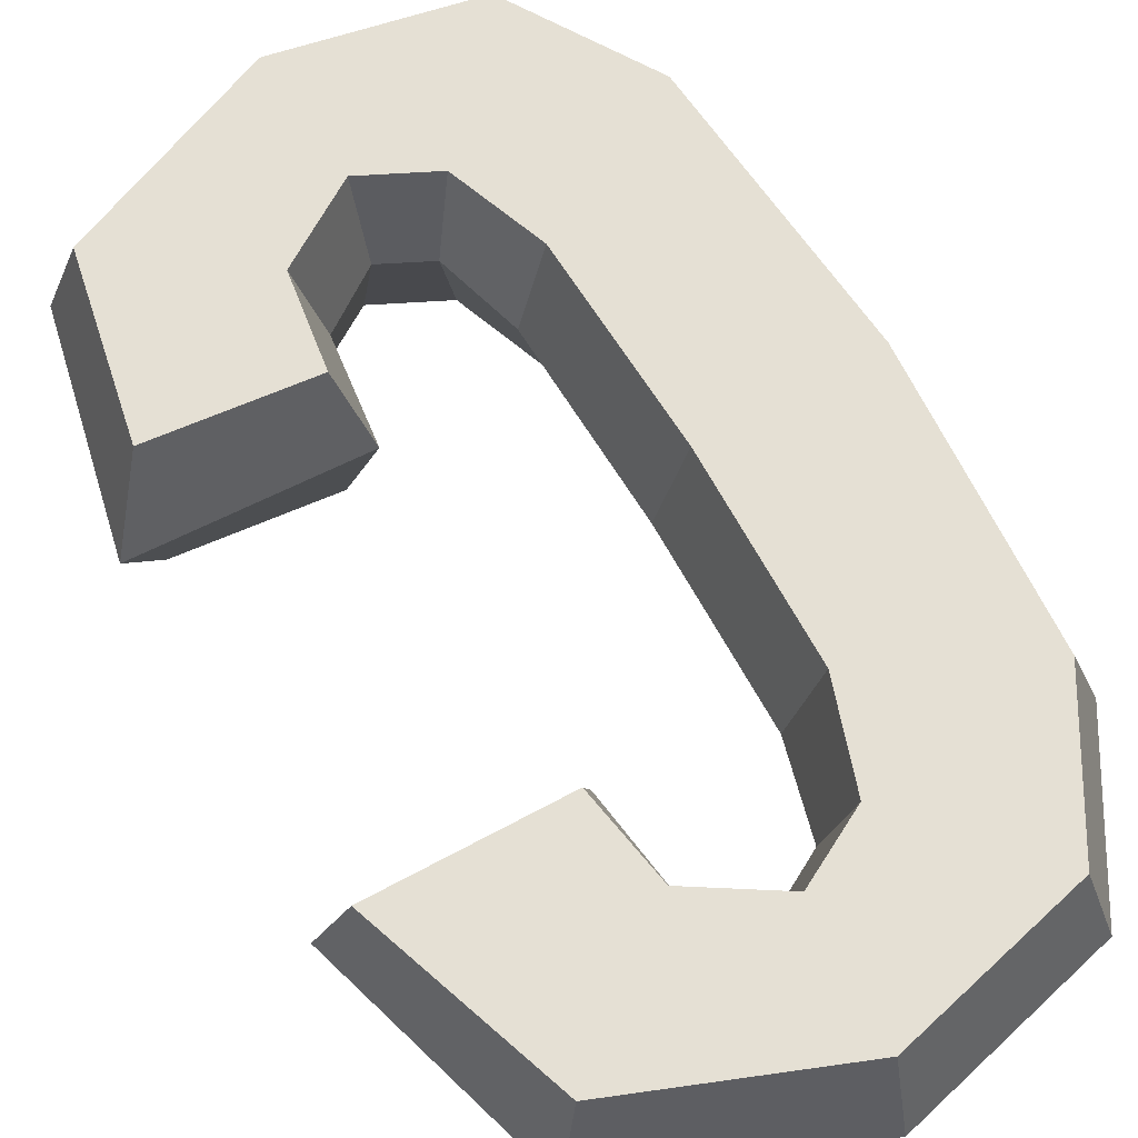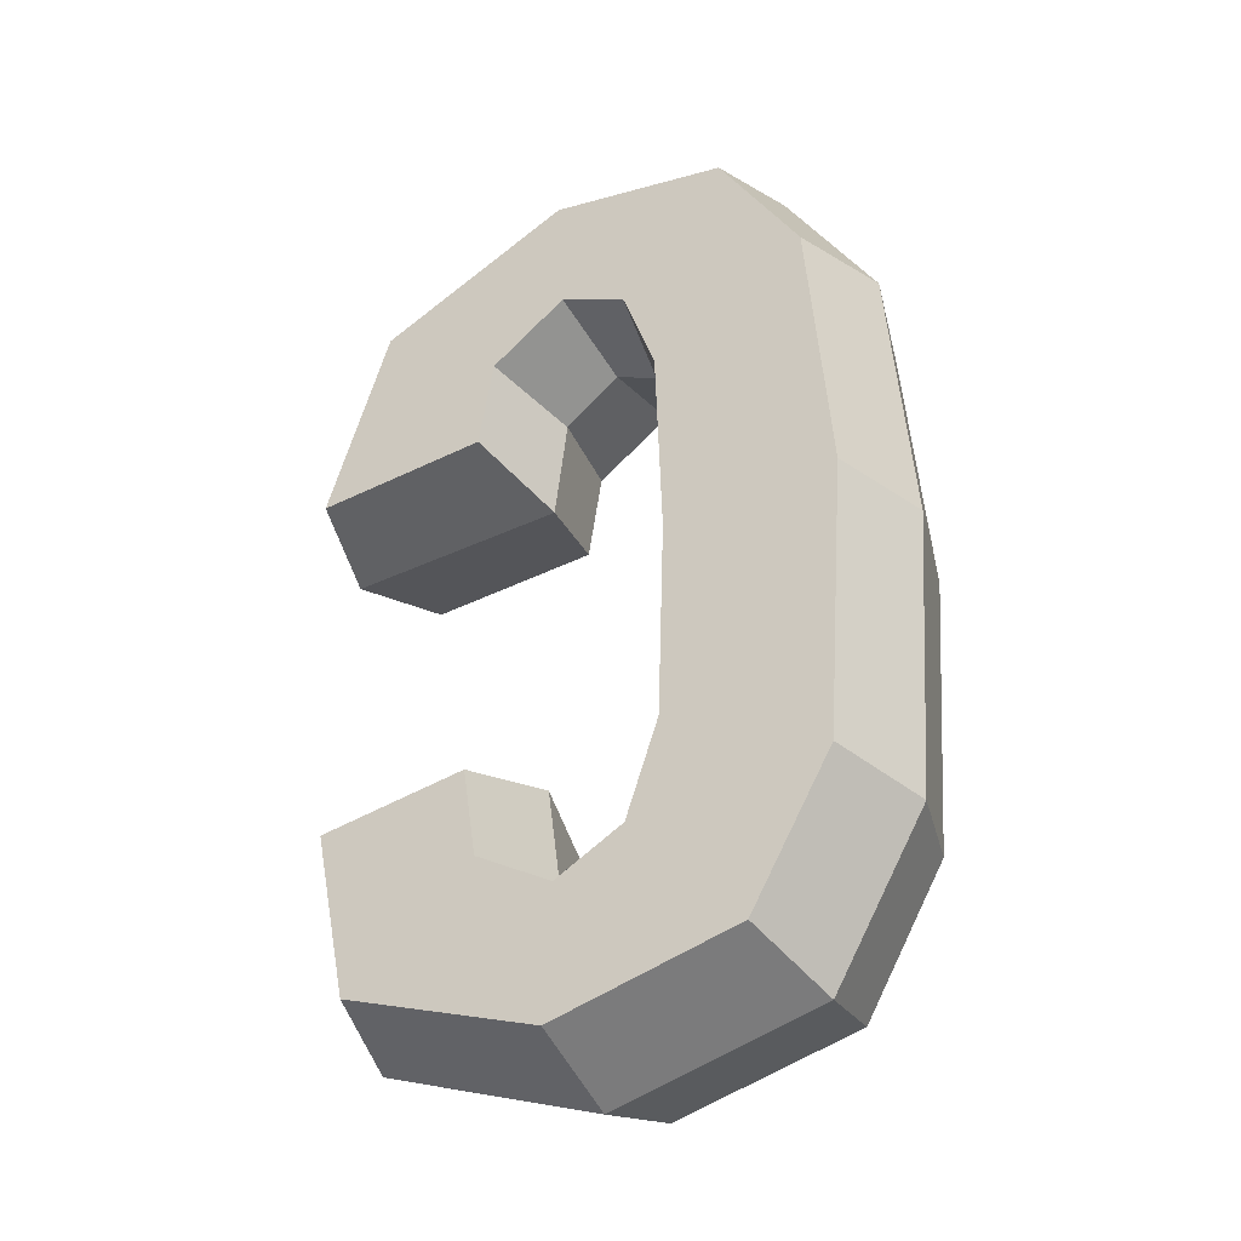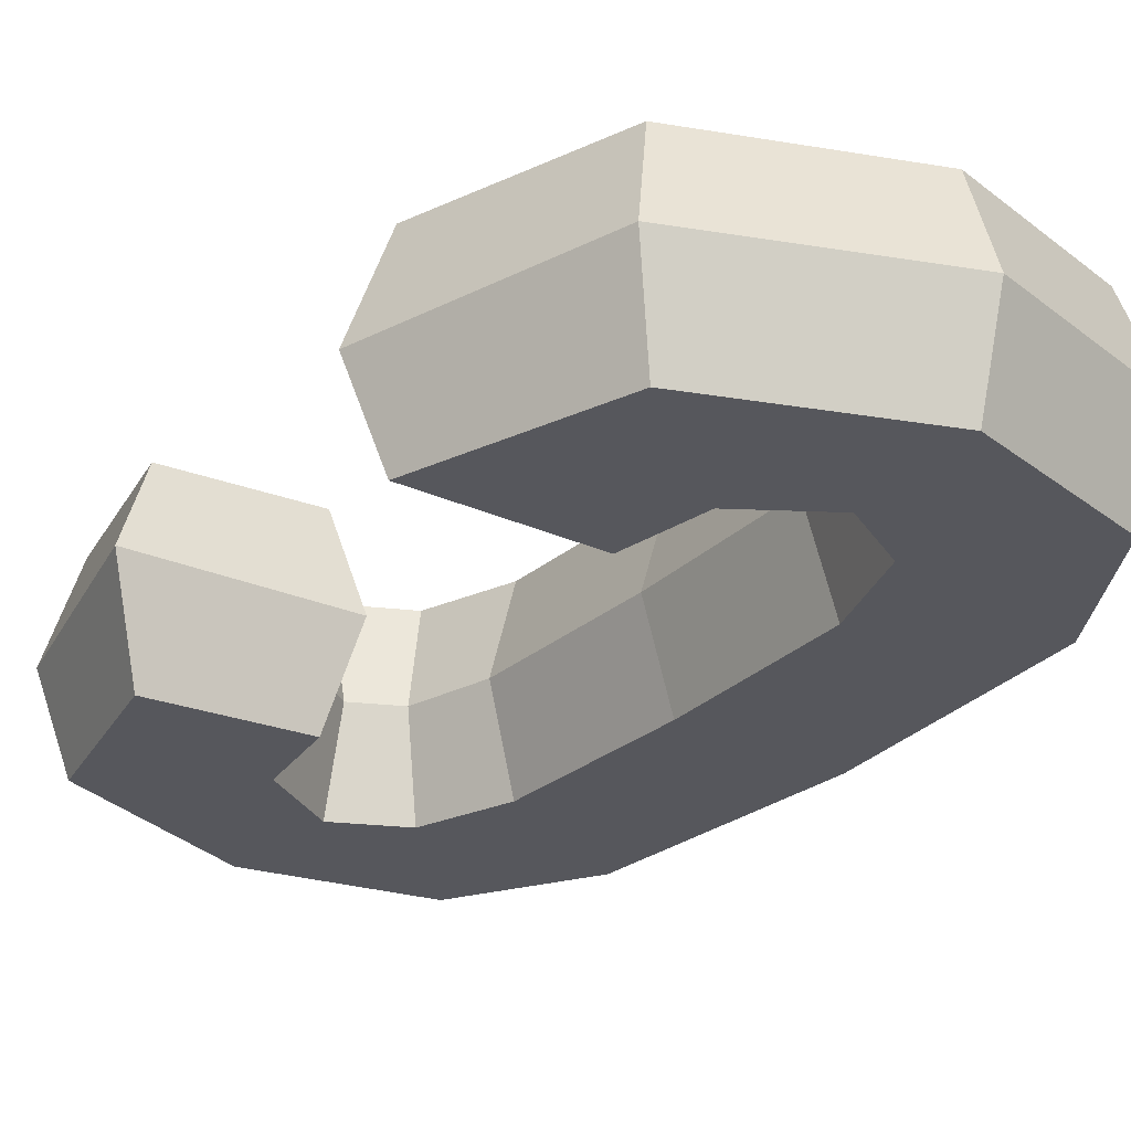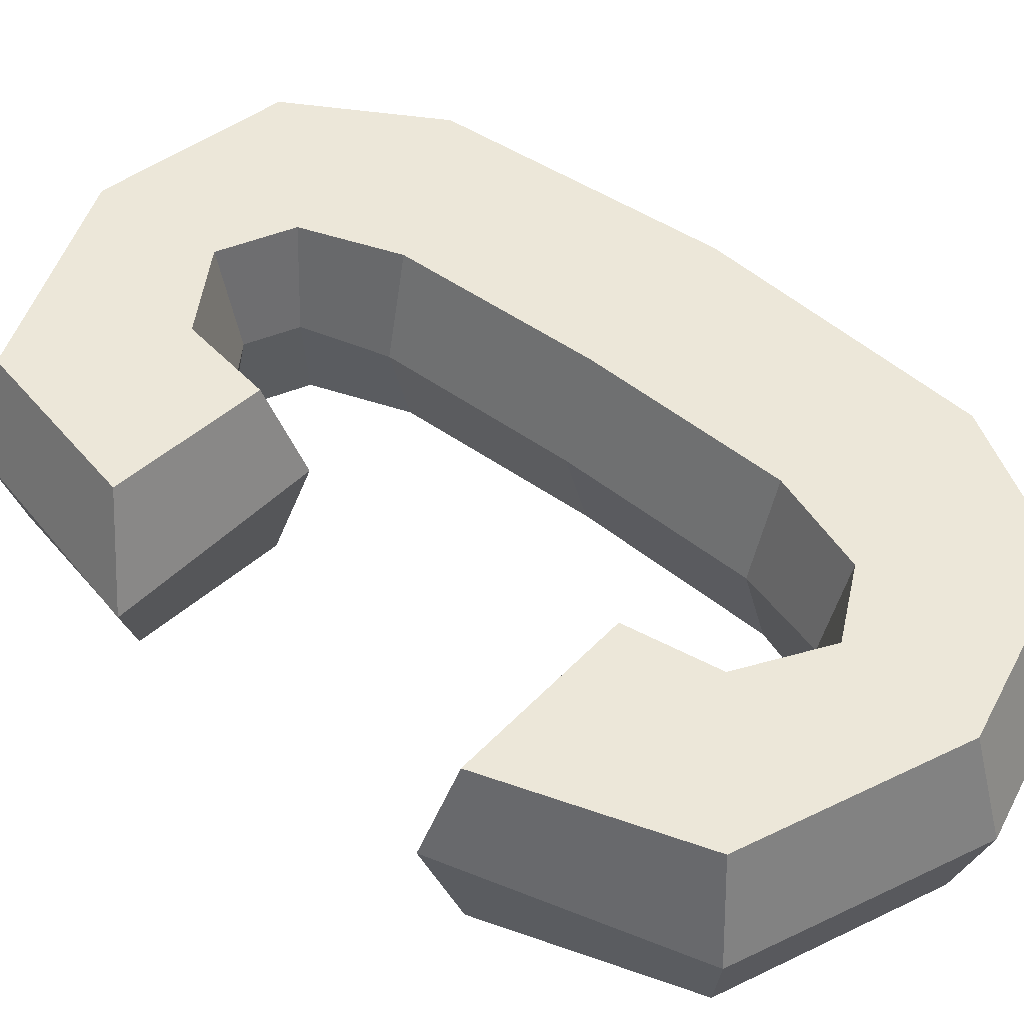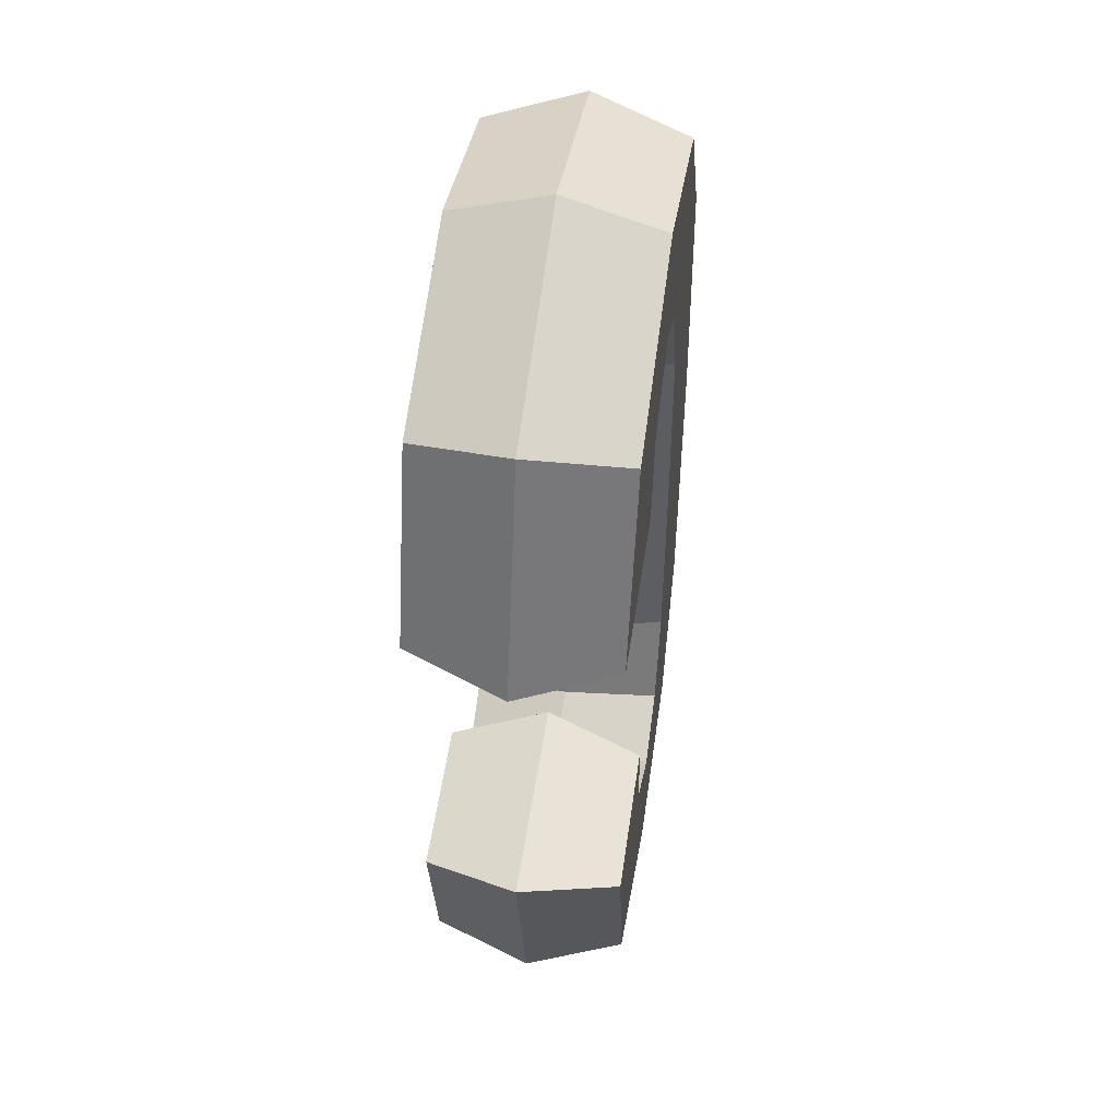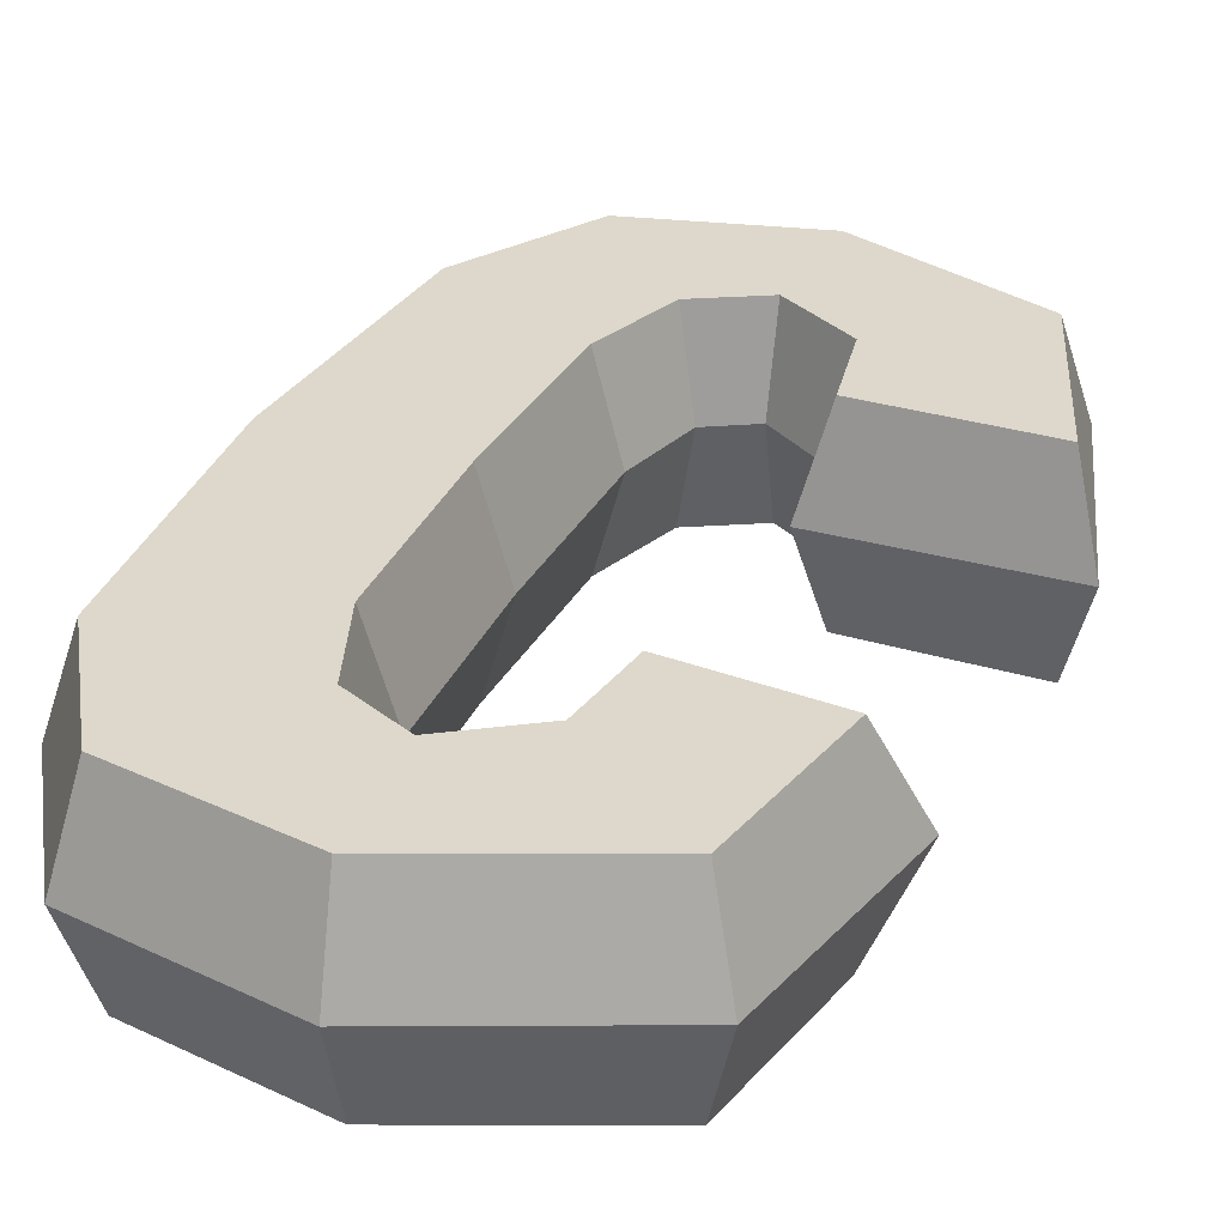
<metadata>
{"format":"obj","ext":"obj","renderer":"f3d","projection":"perspective","resolution":1024,"background":"white","views":[{"elev":65.7,"azim":149.9,"up":"+Z"},{"elev":-37.4,"azim":-148.8,"up":"+Y"},{"elev":-27.5,"azim":143.6,"up":"+Z"},{"elev":49.7,"azim":129.8,"up":"+Z"},{"elev":49.4,"azim":98.5,"up":"+Y"},{"elev":31.2,"azim":21.9,"up":"+Z"}]}
</metadata>
<code>
v 0.4802 18.33 4
v -6.842 16.65 4
v -10.12 11.05 4
v -10.99 -0.05653 4
v -10.17 -11.35 4
v -6.949 -16.77 4
v 0.4686 -18.33 4
v 8.491 -15.12 4
v 9.94 -8.223 4
v 3.86 -7.533 4
v 3.291 -11.2 4
v 0.1542 -13.18 4
v -2.577 -11.82 4
v -3.898 -8.083 4
v -4.15 -0.05203 4
v -3.885 7.91 4
v -2.554 11.73 4
v 0.2019 13.16 4
v 3.326 11.15 4
v 3.917 7.504 4
v 11.1 7.31 4
v 8.517 15.08 4
v -7.64 17.74 0
v 0.5867 19.65 0
v -11.37 11.45 -0
v -12.25 -0.05325 -0
v -11.42 -11.74 0
v -7.735 -17.87 -0
v 0.5867 -19.65 -0
v 9.532 -15.98 0
v 11.62 -6.944 0
v 2.986 -6.447 -0
v 2.426 -10.67 -0
v 0.1068 -12.25 0
v -1.809 -11.29 -0
v -2.737 -7.905 0
v -2.933 -0.05325 0
v -2.724 7.731 0
v -1.77 11.22 -0
v 0.16 12.25 0
v 2.453 10.63 0
v 2.986 6.446 0
v 12.25 6.446 0
v 9.532 15.98 0
v 0.4802 18.33 -4
v -6.842 16.65 -4
v -10.12 11.05 -4
v -10.99 -0.05653 -4
v -10.17 -11.35 -4
v -6.949 -16.77 -4
v 0.4686 -18.33 -4
v 8.491 -15.12 -4
v 9.94 -8.223 -4
v 3.86 -7.533 -4
v 3.291 -11.2 -4
v 0.1542 -13.18 -4
v -2.577 -11.82 -4
v -3.898 -8.083 -4
v -4.15 -0.05203 -4
v -3.885 7.91 -4
v -2.554 11.73 -4
v 0.2019 13.16 -4
v 3.326 11.15 -4
v 3.917 7.504 -4
v 11.1 7.31 -4
v 8.517 15.08 -4
f 20 21 22 19
f 19 22 1 18
f 18 1 2 17
f 17 2 3 16
f 16 3 4 15
f 15 4 5 14
f 14 5 6 13
f 13 6 7 12
f 12 7 8 11
f 11 8 9 10
f 24 23 2 1
f 23 25 3 2
f 25 26 4 3
f 26 27 5 4
f 27 28 6 5
f 28 29 7 6
f 29 30 8 7
f 30 31 9 8
f 31 32 10 9
f 32 33 11 10
f 33 34 12 11
f 34 35 13 12
f 35 36 14 13
f 36 37 15 14
f 37 38 16 15
f 38 39 17 16
f 39 40 18 17
f 40 41 19 18
f 41 42 20 19
f 42 43 21 20
f 43 44 22 21
f 44 24 1 22
f 64 63 66 65
f 63 62 45 66
f 62 61 46 45
f 61 60 47 46
f 60 59 48 47
f 59 58 49 48
f 58 57 50 49
f 57 56 51 50
f 56 55 52 51
f 55 54 53 52
f 24 45 46 23
f 23 46 47 25
f 25 47 48 26
f 26 48 49 27
f 27 49 50 28
f 28 50 51 29
f 29 51 52 30
f 30 52 53 31
f 31 53 54 32
f 32 54 55 33
f 33 55 56 34
f 34 56 57 35
f 35 57 58 36
f 36 58 59 37
f 37 59 60 38
f 38 60 61 39
f 39 61 62 40
f 40 62 63 41
f 41 63 64 42
f 42 64 65 43
f 43 65 66 44
f 44 66 45 24

</code>
